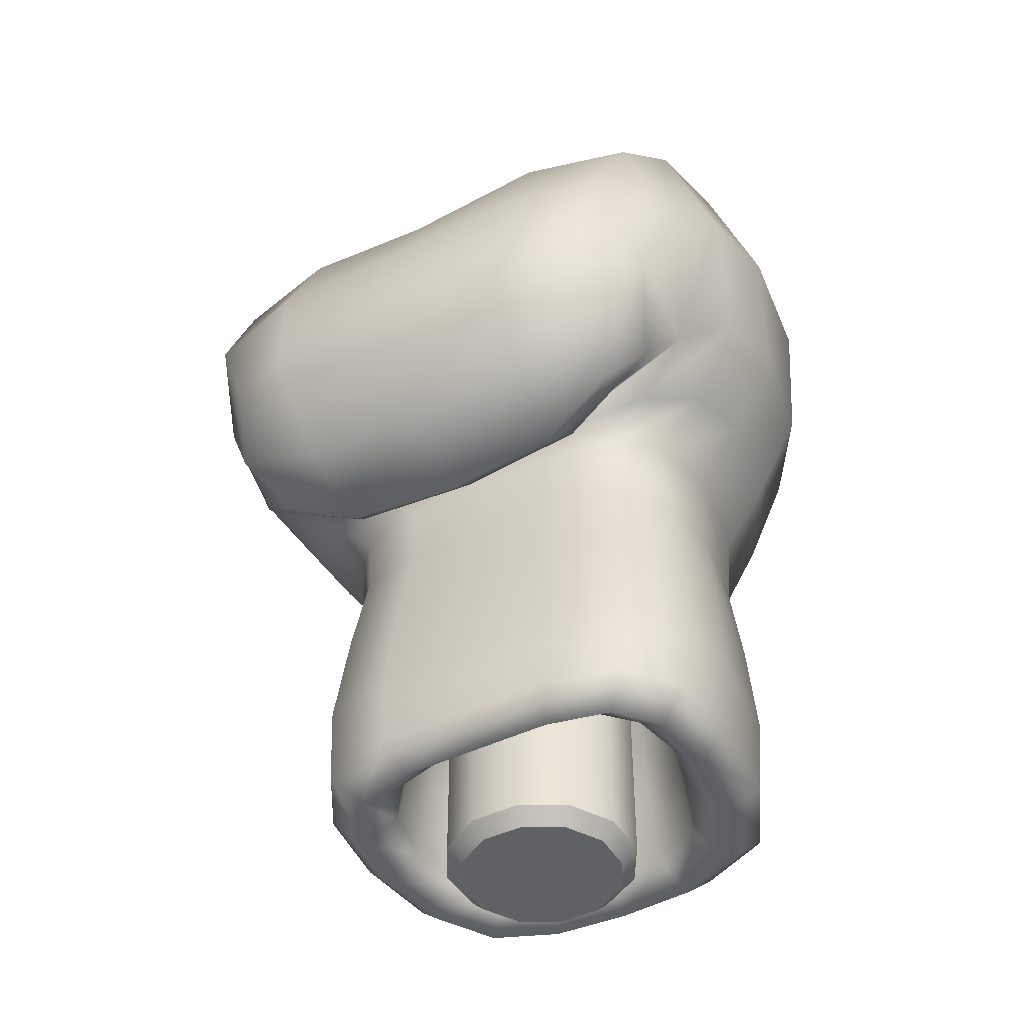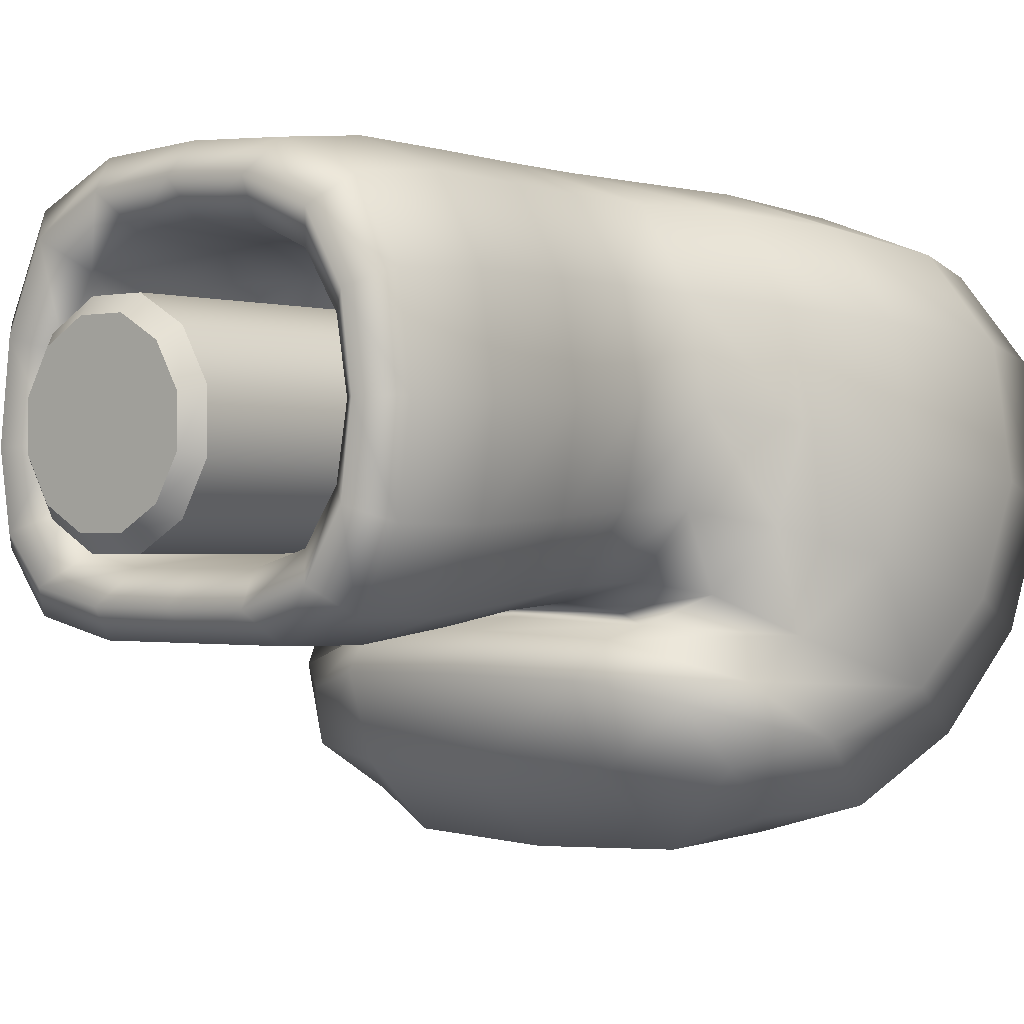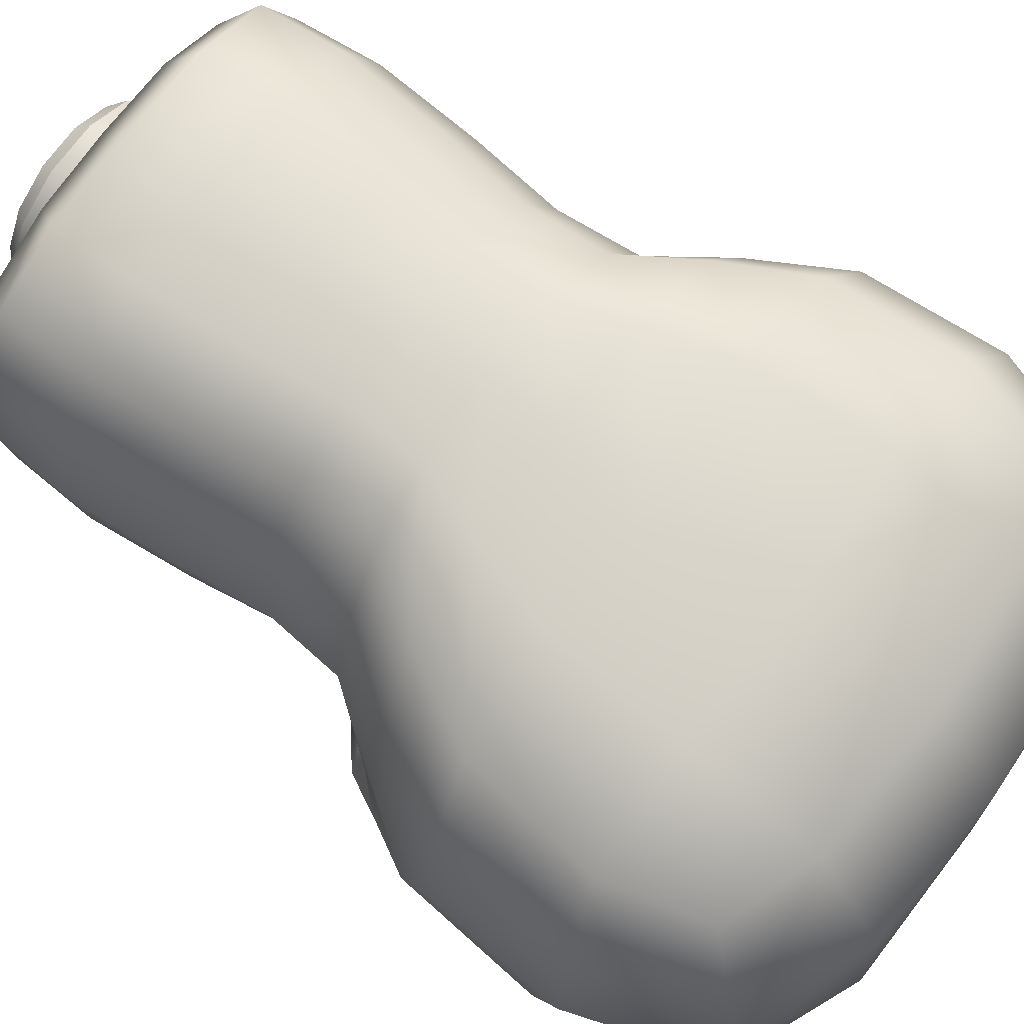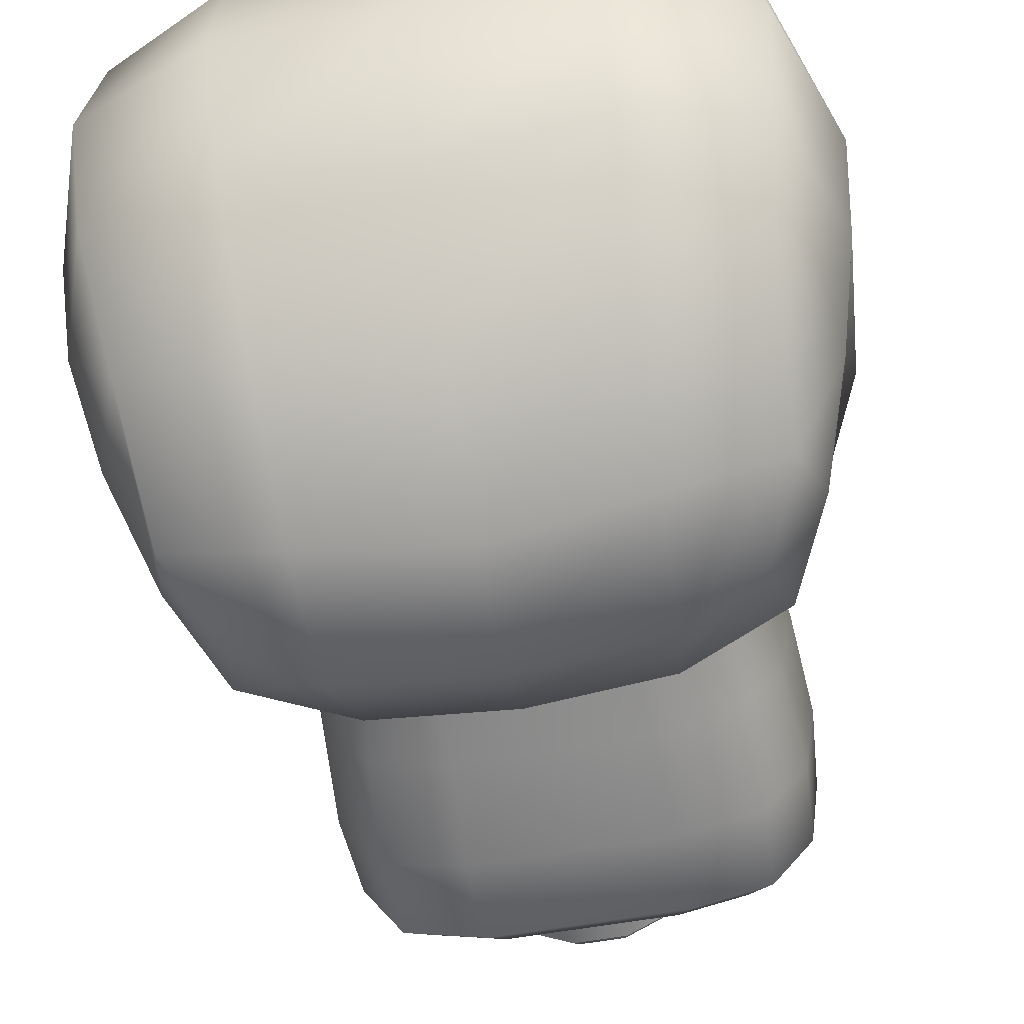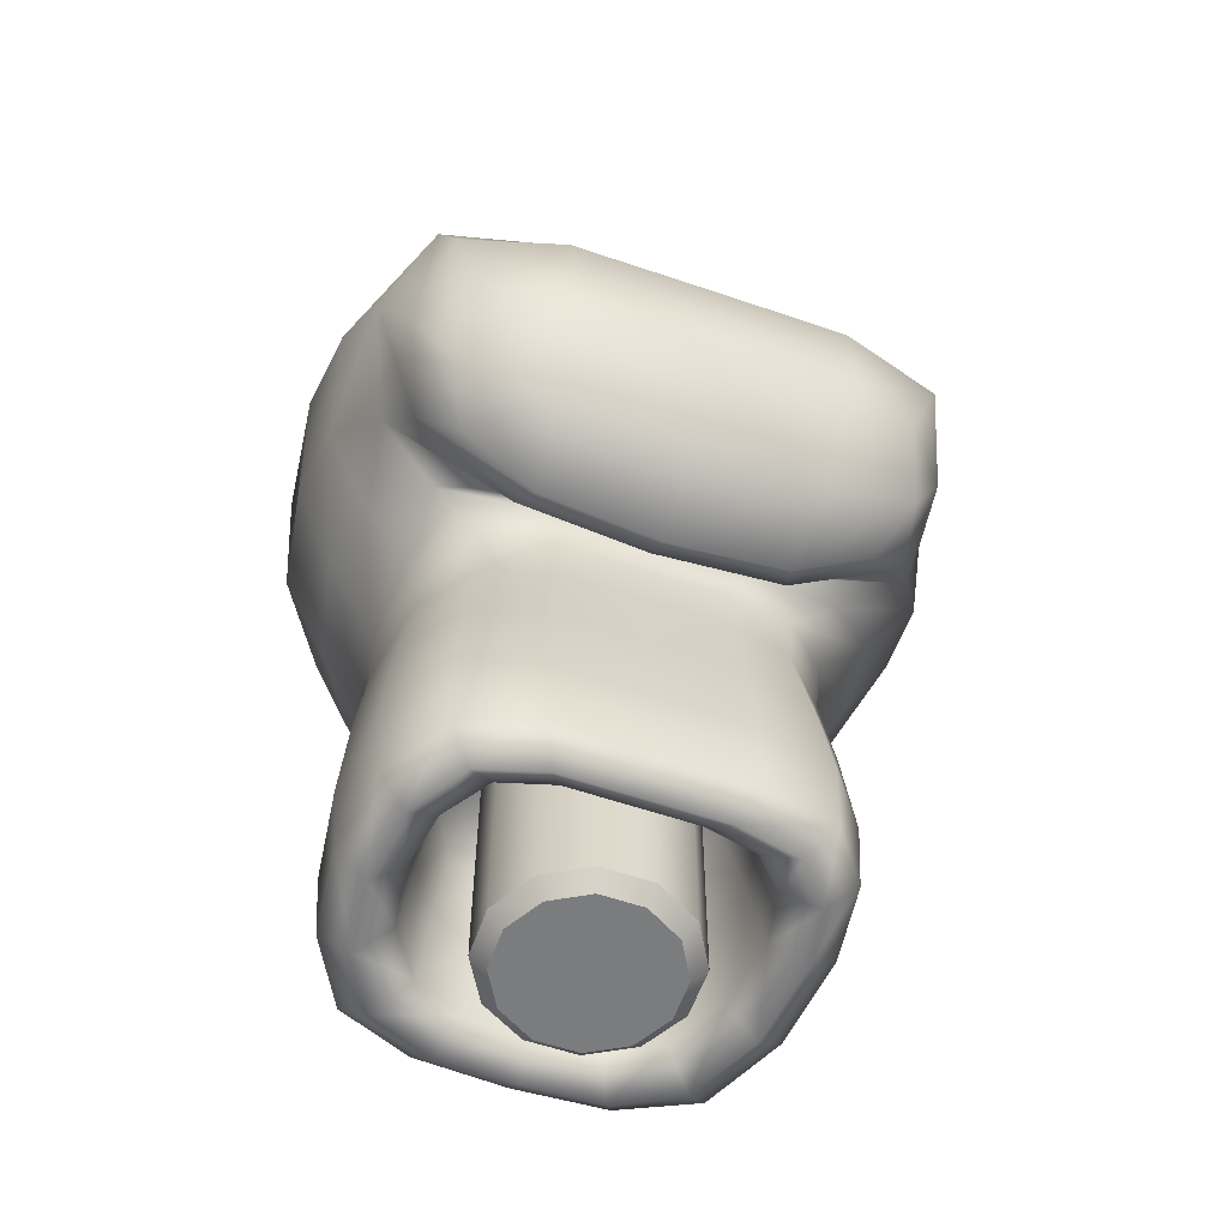
<metadata>
{"format":"obj","ext":"obj","renderer":"f3d","projection":"perspective","resolution":1024,"background":"white","views":[{"elev":-45.6,"azim":29.2,"up":"+Z"},{"elev":-0.5,"azim":-140.2,"up":"+Y"},{"elev":71.9,"azim":-54.0,"up":"+Y"},{"elev":-57.9,"azim":10.4,"up":"+Y"},{"elev":-58.7,"azim":-19.4,"up":"+Z"}]}
</metadata>
<code>
g default
v 0 0 -1.067
v 0.2318 -0.06212 -0.1767
v 0.2318 0.06212 -0.1767
v 0.1697 0.1697 -0.1767
v 0.06212 0.2318 -0.1767
v -0.06212 0.2318 -0.1767
v -0.1697 0.1697 -0.1767
v -0.2318 0.06212 -0.1767
v -0.2318 -0.06212 -0.1767
v -0.1697 -0.1697 -0.1767
v -0.06212 -0.2318 -0.1767
v 0.06212 -0.2318 -0.1767
v 0.1697 -0.1697 -0.1767
v -0.1426 0.1426 -1.067
v -0.1697 0.1697 -1.03
v -0.05219 0.1948 -1.067
v -0.06212 0.2318 -1.03
v 0.05219 0.1948 -1.067
v 0.06212 0.2318 -1.03
v 0.1426 0.1426 -1.067
v 0.1697 0.1697 -1.03
v 0.1948 0.05219 -1.067
v 0.2318 0.06212 -1.03
v 0.1948 -0.05219 -1.067
v 0.2318 -0.06212 -1.03
v 0.1426 -0.1426 -1.067
v 0.1697 -0.1697 -1.03
v 0.05219 -0.1948 -1.067
v 0.06212 -0.2318 -1.03
v -0.05219 -0.1948 -1.067
v -0.06212 -0.2318 -1.03
v -0.1426 -0.1426 -1.067
v -0.1697 -0.1697 -1.03
v -0.1948 -0.05219 -1.067
v -0.2318 -0.06212 -1.03
v -0.1948 0.05219 -1.067
v -0.2318 0.06212 -1.03
v -0.3759 -0.2889 0.006332
v 0.3759 -0.3006 0.006332
v -0.3712 0.4579 0.02841
v 0.3712 0.4462 0.02841
v -0.4099 0.438 -0.8404
v 0.4099 0.426 -0.8404
v -0.4099 -0.3412 -0.8404
v 0.4099 -0.3532 -0.8404
v -0.2808 0.3122 -0.8371
v 0.2808 0.3018 -0.8371
v 0.2808 -0.2317 -0.8371
v -0.2808 -0.2213 -0.8371
v -0.2381 0.2678 -0.4659
v 0.2381 0.2651 -0.4659
v 0.2381 -0.1761 -0.4659
v -0.2381 -0.1735 -0.4659
v -0 0.5263 -0.8404
v -0 0.3826 -0.8371
v -0 0.3189 -0.4107
v -0 -0.2003 -0.4107
v -0 -0.2587 -0.8371
v -0 -0.3958 -0.8404
v -0 -0.3313 -0.02131
v -0 0.5454 0.00273
v -0.3119 0.04215 -0.4107
v -0.382 0.04134 -0.8371
v -0.5326 0.04218 -0.8404
v -0.5293 0.05084 0.03357
v 0.5293 -0.01935 0.03357
v 0.5326 -0.02972 -0.8404
v 0.382 -0.02157 -0.8371
v 0.3119 0.03317 -0.4107
v -0 0.04622 -0.3396
v -0.7616 -0.03109 0.4051
v 0 0.5161 0.387
v -0.5834 0.4279 0.3905
v 0.7616 -0.04129 0.4051
v 0.5834 0.4262 0.3905
v -0.6457 -0.3946 0.1802
v 0 -0.3663 0.07626
v 0.6457 -0.3957 0.1802
v -0.6738 -0.1295 1.076
v 0 -0.1496 1.211
v 0 0.4272 1.036
v -0.5563 0.3647 0.9366
v 0.6738 -0.1295 1.076
v 0.5563 0.3647 0.9366
v -0.6167 -0.6179 0.7806
v 0 -0.6924 0.7411
v 0.6167 -0.6179 0.7806
v -0.4896 -0.5255 -0.002563
v 0 -0.4772 -0.1345
v 0 -0.8486 0.1598
v -0.5151 -0.7615 0.2427
v 0.4896 -0.5255 -0.002563
v 0.5151 -0.7615 0.2427
v 0.3924 0.447 -0.3827
v -0 0.5503 -0.3869
v -0.3924 0.4592 -0.3827
v -0.5338 0.04926 -0.3819
v -0.3924 -0.3208 -0.3827
v -0 -0.3728 -0.3869
v 0.3924 -0.333 -0.3827
v 0.5338 -0.02385 -0.3819
v 0.1998 0.534 0.01273
v 0.2142 0.5373 -0.3852
v -0.3569 -0.1089 -0.8371
v -0.2899 -0.09689 -0.4107
v -0.5062 -0.1774 -0.8404
v -0.4887 -0.149 0.02266
v -0.4987 -0.1651 -0.3819
v -0.3505 -0.6763 0.7957
v 0 -0.4506 1.027
v -0.6526 -0.4035 0.9842
v 0.3505 -0.6763 0.7957
v 0.6526 -0.4035 0.9842
v 0.4987 -0.2138 -0.3819
v 0.4887 -0.1958 0.02266
v 0.5062 -0.2253 -0.8404
v 0.3569 -0.1508 -0.8371
v 0.2899 -0.1029 -0.4107
v -0 -0.09689 -0.3396
v -0.4733 0.4505 0.189
v -0.3228 0.5145 0.3856
v 0 0.5308 0.1696
v -0.6447 0.01804 0.193
v -0.7198 0.2283 0.411
v 0.4733 0.4437 0.189
v 0.7198 0.2215 0.411
v 0.6447 -0.02276 0.193
v 0.3228 0.5145 0.3856
v 0 -0.342 0.0735
v -0.3333 -0.3784 0.08055
v -0.4919 -0.3149 0.1007
v -0.7384 -0.2435 0.3309
v 0.4919 -0.3217 0.1007
v 0.3333 -0.3784 0.08055
v 0.7384 -0.2503 0.3309
v -0.618 0.3926 0.7033
v 0 0.5113 0.7195
v -0.7858 -0.08552 0.7552
v 0.618 0.3926 0.7033
v 0.7858 -0.08552 0.7552
v -0.2987 -0.4835 -0.1008
v 0 -0.6786 -0.04895
v -0.3361 -0.835 0.1796
v -0.55 -0.6539 0.08022
v -0.7146 -0.5069 0.5171
v 0.2987 -0.4835 -0.1008
v 0.55 -0.6539 0.08022
v 0.3361 -0.835 0.1796
v 0.7146 -0.5069 0.5171
v -0 -0.3922 -0.04295
v -0.5869 -0.4807 0.07568
v -0.5973 -0.7503 0.4725
v 0 -0.8391 0.4375
v 0.5869 -0.4807 0.07568
v 0.5973 -0.7503 0.4725
v -0 0.5503 -0.6372
v 0.4168 0.447 -0.6372
v -0.4168 0.459 -0.6372
v -0.5495 0.04469 -0.6372
v -0.4168 -0.3446 -0.6372
v -0 -0.3996 -0.6372
v 0.4168 -0.3565 -0.6372
v 0.5495 -0.02721 -0.6372
v -0.3819 -0.1473 1.199
v 0 0.1749 1.207
v -0.3505 0.4071 1.015
v -0.6495 0.1816 1.047
v -0.1998 0.534 0.01273
v -0 0.5503 -0.1782
v -0.2142 0.5373 -0.3852
v -0.3607 0.4598 -0.1615
v -0.1468 0.3075 -0.4107
v -0 0.1998 -0.3396
v -0.1782 0.04459 -0.3396
v -0.2899 0.1835 -0.4107
v -0.2142 -0.3728 -0.3852
v -0 -0.3457 -0.1782
v -0.2029 -0.3331 -0.01179
v -0.3607 -0.2966 -0.1615
v 0.5097 -0.02047 -0.1582
v 0.4987 0.2282 -0.3819
v 0.3607 0.447 -0.1615
v 0.4856 0.2282 0.03542
v -0.5097 0.05628 -0.1582
v -0.4856 0.275 0.03542
v -0.4987 0.2769 -0.3819
v -0.2267 0.5133 -0.8404
v -0 0.4545 -0.9082
v -0.1533 0.3696 -0.8371
v -0.3479 0.3751 -0.9082
v 0.5062 0.2162 -0.8404
v 0.4587 -0.03056 -0.9082
v 0.3569 0.1503 -0.8371
v 0.3479 0.3631 -0.9082
v -0.2267 -0.3958 -0.8404
v -0.3479 -0.2841 -0.9082
v -0.1533 -0.2587 -0.8371
v -0 -0.3306 -0.9082
v -0.5062 0.2641 -0.8404
v -0.3569 0.1923 -0.8371
v -0.4587 0.04134 -0.9082
v -0 0.3586 -0.6239
v -0.2584 0.2913 -0.6239
v 0.3564 0.00539 -0.6239
v 0.2899 0.1775 -0.4107
v 0.2584 0.2853 -0.6239
v -0.2584 -0.2003 -0.6239
v -0.1468 -0.2003 -0.4107
v -0 -0.2348 -0.6239
v -0.3564 0.04134 -0.6239
v 0.2267 0.5133 -0.8404
v 0.1533 0.3696 -0.8371
v 0.1468 0.3075 -0.4107
v 0.1782 0.04459 -0.3396
v 0.1533 -0.2587 -0.8371
v 0.1468 -0.2003 -0.4107
v 0.2584 -0.2063 -0.6239
v 0.2267 -0.3958 -0.8404
v 0.3479 -0.2961 -0.9082
v 0.2142 -0.3728 -0.3852
v 0.3607 -0.3094 -0.1615
v 0.2029 -0.3331 -0.01179
v 0.3819 -0.1473 1.199
v 0.6495 0.1816 1.047
v 0.3505 0.4071 1.015
v -0.3693 0.1749 1.182
v -0.1947 0.5373 -0.1715
v -0.1656 0.1933 -0.3396
v -0.1947 -0.3457 -0.1715
v 0.4696 0.2282 -0.1582
v -0.4696 0.2794 -0.1582
v -0.1916 0.4415 -0.9082
v 0.4336 0.1803 -0.9082
v -0.1916 -0.3306 -0.9082
v -0.4336 0.2282 -0.9082
v -0.1405 0.3456 -0.6239
v 0.3313 0.1563 -0.6239
v -0.1405 -0.2348 -0.6239
v -0.3313 0.1803 -0.6239
v 0.1916 0.4415 -0.9082
v 0.1405 0.3456 -0.6239
v 0.1656 0.1933 -0.3396
v 0.1405 -0.2348 -0.6239
v 0.1916 -0.3306 -0.9082
v 0.1947 -0.3457 -0.1715
v 0.3693 0.1749 1.182
v 0.1947 0.5373 -0.1715
v -0.3313 -0.09689 -0.6239
v -0.4336 -0.1448 -0.9082
v -0.4696 -0.1491 -0.1582
v -0.3693 -0.4413 1.053
v 0.3693 -0.4413 1.053
v 0.4696 -0.2003 -0.1582
v 0.4336 -0.1927 -0.9082
v 0.3313 -0.1209 -0.6239
v 0.1656 -0.09689 -0.3396
v -0.1656 -0.09689 -0.3396
v -0.2586 0.5243 0.1763
v -0.6001 0.2554 0.2004
v 0.6001 0.2282 0.2004
v 0.2586 0.5243 0.1763
v -0.271 -0.3494 0.0782
v -0.6125 -0.1823 0.1493
v 0.271 -0.3494 0.0782
v 0.6125 -0.2095 0.1493
v -0.3442 0.4912 0.707
v -0.7513 0.2016 0.7418
v 0.7513 0.2016 0.7418
v 0.3442 0.4912 0.707
v -0.3118 -0.6748 -0.02348
v -0.7637 -0.3274 0.6764
v 0.3118 -0.6748 -0.02348
v 0.7637 -0.3274 0.6764
v -0.3242 -0.4039 -0.02264
v -0.3442 -0.8215 0.4787
v -0.645 -0.6068 0.2894
v 0.3242 -0.4039 -0.02264
v 0.645 -0.6068 0.2894
v 0.3442 -0.8215 0.4787
v 0.2295 0.5373 -0.6372
v -0.2295 0.5373 -0.6372
v -0.5194 0.2761 -0.6372
v -0.5194 -0.1793 -0.6372
v -0.2295 -0.3996 -0.6372
v 0.2295 -0.3996 -0.6372
v 0.5194 -0.2273 -0.6372
v 0.5194 0.2282 -0.6372
g ClawGeo2
f 14 15 17 16
f 15 14 36 37
f 16 17 19 18
f 18 19 21 20
f 20 21 23 22
f 22 23 25 24
f 24 25 27 26
f 26 27 29 28
f 28 29 31 30
f 30 31 33 32
f 32 33 35 34
f 34 35 37 36
f 14 16 1
f 16 18 1
f 18 20 1
f 20 22 1
f 22 24 1
f 24 26 1
f 26 28 1
f 28 30 1
f 30 32 1
f 32 34 1
f 34 36 1
f 36 14 1
f 3 2 25 23
f 4 3 23 21
f 5 4 21 19
f 6 5 19 17
f 7 6 17 15
f 8 7 15 37
f 9 8 37 35
f 10 9 35 33
f 11 10 33 31
f 12 11 31 29
f 13 12 29 27
f 2 13 27 25
f 79 164 226 167
f 164 80 165 226
f 226 165 81 166
f 167 226 166 82
f 40 168 227 171
f 168 61 169 227
f 227 169 95 170
f 171 227 170 96
f 50 172 228 175
f 172 56 173 228
f 228 173 70 174
f 175 228 174 62
f 98 176 229 179
f 176 99 177 229
f 229 177 60 178
f 179 229 178 38
f 66 180 230 183
f 180 101 181 230
f 230 181 94 182
f 183 230 182 41
f 97 184 231 186
f 184 65 185 231
f 231 185 40 171
f 186 231 171 96
f 42 187 232 190
f 187 54 188 232
f 232 188 55 189
f 190 232 189 46
f 43 191 233 194
f 191 67 192 233
f 233 192 68 193
f 194 233 193 47
f 59 195 234 198
f 195 44 196 234
f 234 196 49 197
f 198 234 197 58
f 64 199 235 201
f 199 42 190 235
f 235 190 46 200
f 201 235 200 63
f 46 189 236 203
f 189 55 202 236
f 236 202 56 172
f 203 236 172 50
f 47 193 237 206
f 193 68 204 237
f 237 204 69 205
f 206 237 205 51
f 58 197 238 209
f 197 49 207 238
f 238 207 53 208
f 209 238 208 57
f 63 200 239 210
f 200 46 203 239
f 239 203 50 175
f 210 239 175 62
f 54 211 240 188
f 211 43 194 240
f 240 194 47 212
f 188 240 212 55
f 56 202 241 213
f 202 55 212 241
f 241 212 47 206
f 213 241 206 51
f 70 173 242 214
f 173 56 213 242
f 242 213 51 205
f 214 242 205 69
f 48 215 243 217
f 215 58 209 243
f 243 209 57 216
f 217 243 216 52
f 45 218 244 219
f 218 59 198 244
f 244 198 58 215
f 219 244 215 48
f 60 177 245 222
f 177 99 220 245
f 245 220 100 221
f 222 245 221 39
f 81 165 246 225
f 165 80 223 246
f 246 223 83 224
f 225 246 224 84
f 95 169 247 103
f 169 61 102 247
f 247 102 41 182
f 103 247 182 94
f 49 104 248 207
f 104 63 210 248
f 248 210 62 105
f 207 248 105 53
f 44 106 249 196
f 106 64 201 249
f 249 201 63 104
f 196 249 104 49
f 98 179 250 108
f 179 38 107 250
f 250 107 65 184
f 108 250 184 97
f 85 109 251 111
f 109 86 110 251
f 251 110 80 164
f 111 251 164 79
f 83 223 252 113
f 223 80 110 252
f 252 110 86 112
f 113 252 112 87
f 39 221 253 115
f 221 100 114 253
f 253 114 101 180
f 115 253 180 66
f 68 192 254 117
f 192 67 116 254
f 254 116 45 219
f 117 254 219 48
f 69 204 255 118
f 204 68 117 255
f 255 117 48 217
f 118 255 217 52
f 57 119 256 216
f 119 70 214 256
f 256 214 69 118
f 216 256 118 52
f 62 174 257 105
f 174 70 119 257
f 257 119 57 208
f 105 257 208 53
f 61 168 258 122
f 168 40 120 258
f 258 120 73 121
f 122 258 121 72
f 40 185 259 120
f 185 65 123 259
f 259 123 71 124
f 120 259 124 73
f 66 183 260 127
f 183 41 125 260
f 260 125 75 126
f 127 260 126 74
f 41 102 261 125
f 102 61 122 261
f 261 122 72 128
f 125 261 128 75
f 38 178 262 131
f 178 60 129 262
f 262 129 77 130
f 131 262 130 76
f 65 107 263 123
f 107 38 131 263
f 263 131 76 132
f 123 263 132 71
f 60 222 264 129
f 222 39 133 264
f 264 133 78 134
f 129 264 134 77
f 39 115 265 133
f 115 66 127 265
f 265 127 74 135
f 133 265 135 78
f 72 121 266 137
f 121 73 136 266
f 266 136 82 166
f 137 266 166 81
f 73 124 267 136
f 124 71 138 267
f 267 138 79 167
f 136 267 167 82
f 74 126 268 140
f 126 75 139 268
f 268 139 84 224
f 140 268 224 83
f 75 128 269 139
f 128 72 137 269
f 269 137 81 225
f 139 269 225 84
f 88 141 270 144
f 141 89 142 270
f 270 142 90 143
f 144 270 143 91
f 71 132 271 138
f 132 76 145 271
f 271 145 85 111
f 138 271 111 79
f 89 146 272 142
f 146 92 147 272
f 272 147 93 148
f 142 272 148 90
f 78 135 273 149
f 135 74 140 273
f 273 140 83 113
f 149 273 113 87
f 76 130 274 151
f 130 77 150 274
f 274 150 89 141
f 151 274 141 88
f 86 109 275 153
f 109 85 152 275
f 275 152 91 143
f 153 275 143 90
f 85 145 276 152
f 145 76 151 276
f 276 151 88 144
f 152 276 144 91
f 77 134 277 150
f 134 78 154 277
f 277 154 92 146
f 150 277 146 89
f 78 149 278 154
f 149 87 155 278
f 278 155 93 147
f 154 278 147 92
f 87 112 279 155
f 112 86 153 279
f 279 153 90 148
f 155 279 148 93
f 54 156 280 211
f 156 95 103 280
f 280 103 94 157
f 211 280 157 43
f 96 170 281 158
f 170 95 156 281
f 281 156 54 187
f 158 281 187 42
f 64 159 282 199
f 159 97 186 282
f 282 186 96 158
f 199 282 158 42
f 44 160 283 106
f 160 98 108 283
f 283 108 97 159
f 106 283 159 64
f 44 195 284 160
f 195 59 161 284
f 284 161 99 176
f 160 284 176 98
f 100 220 285 162
f 220 99 161 285
f 285 161 59 218
f 162 285 218 45
f 101 114 286 163
f 114 100 162 286
f 286 162 45 116
f 163 286 116 67
f 94 181 287 157
f 181 101 163 287
f 287 163 67 191
f 157 287 191 43

</code>
